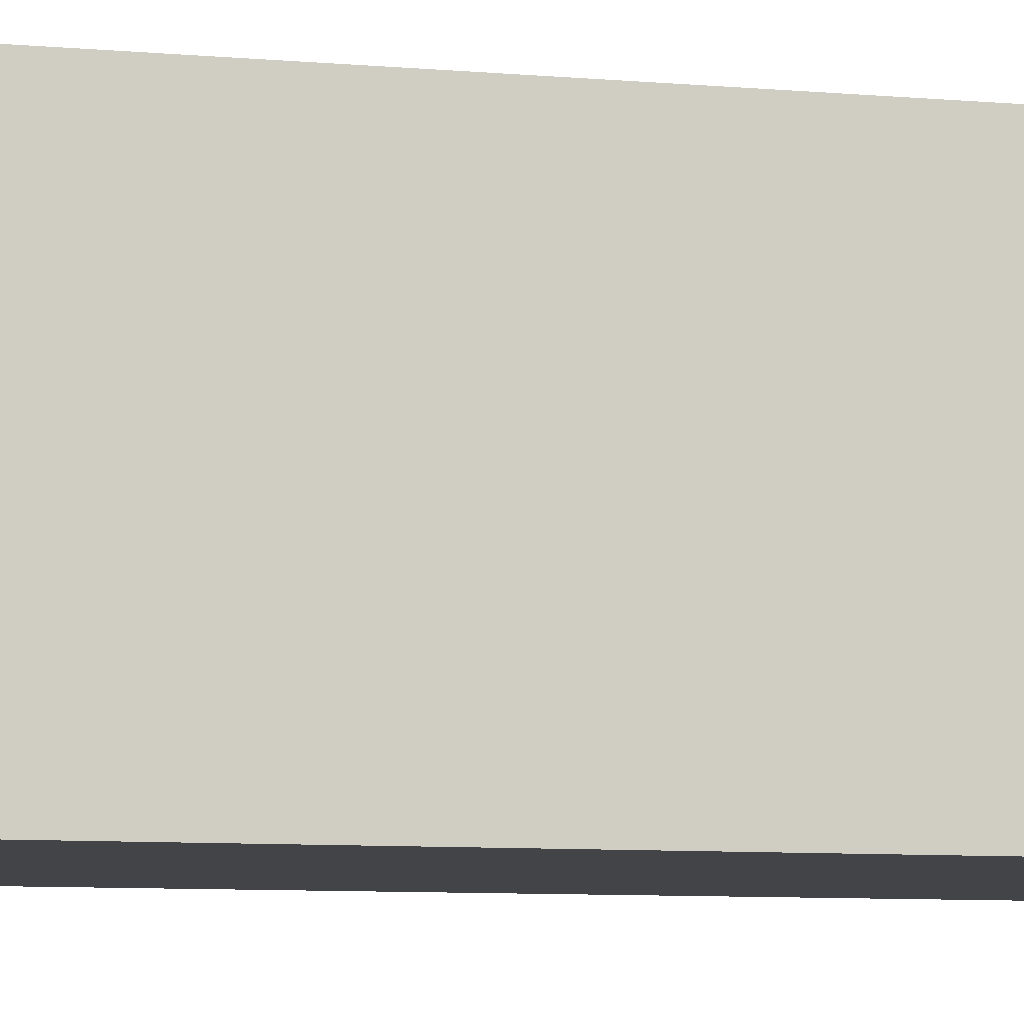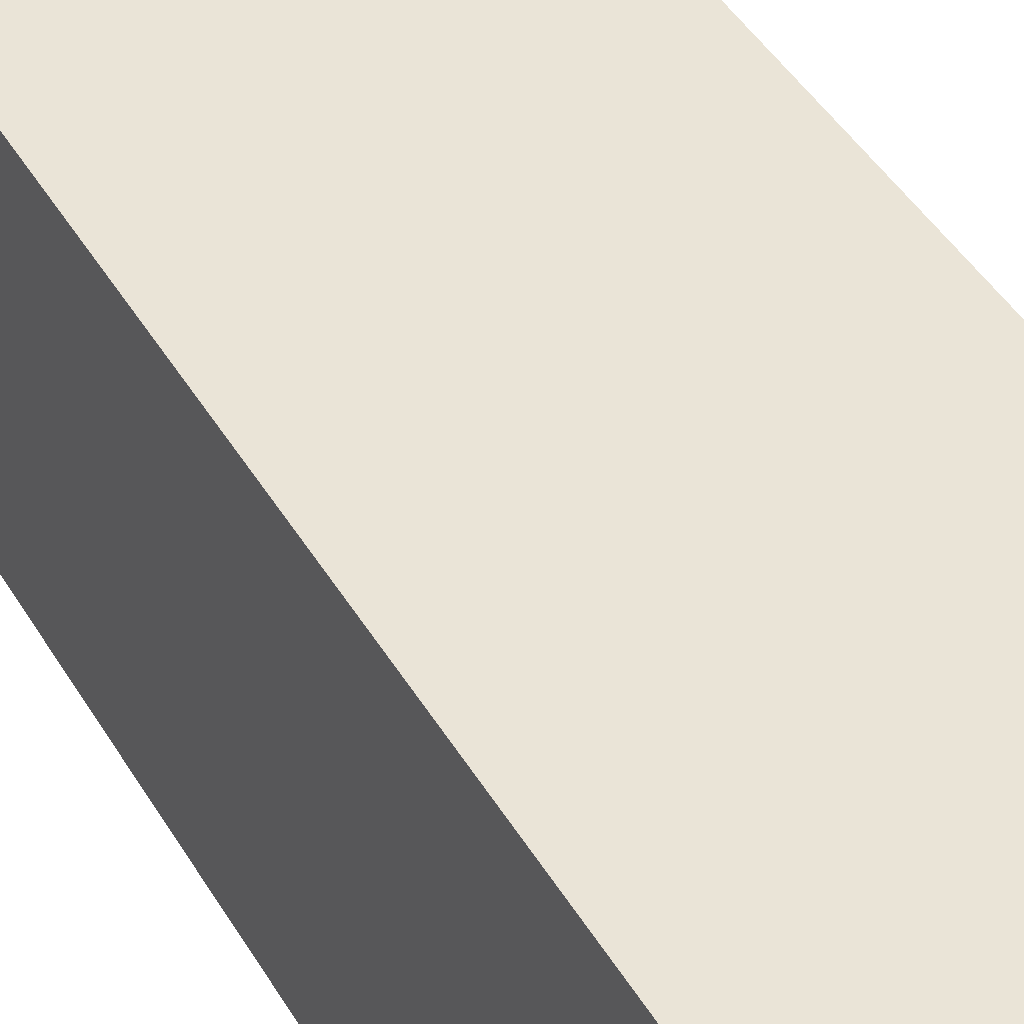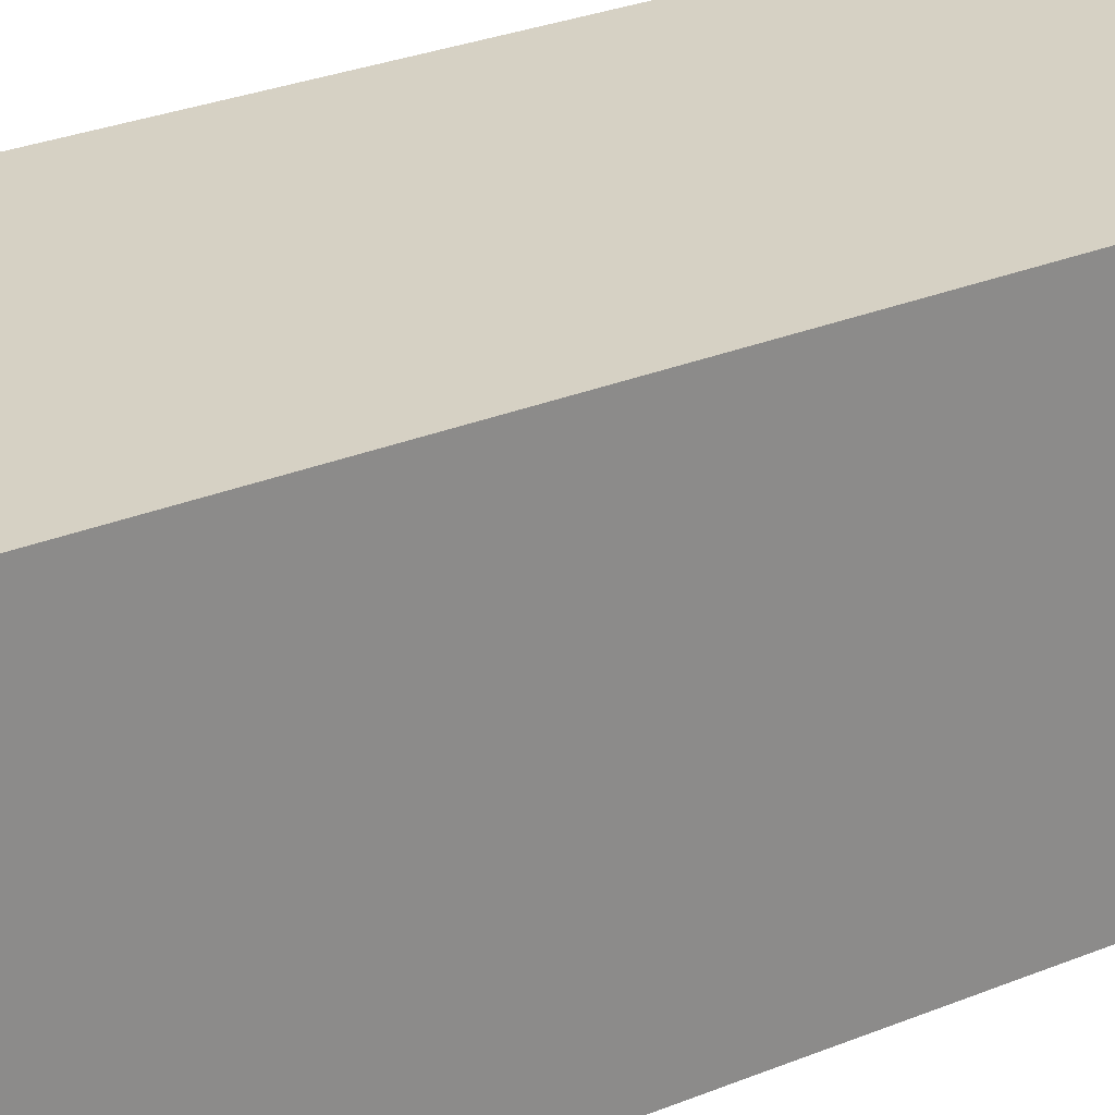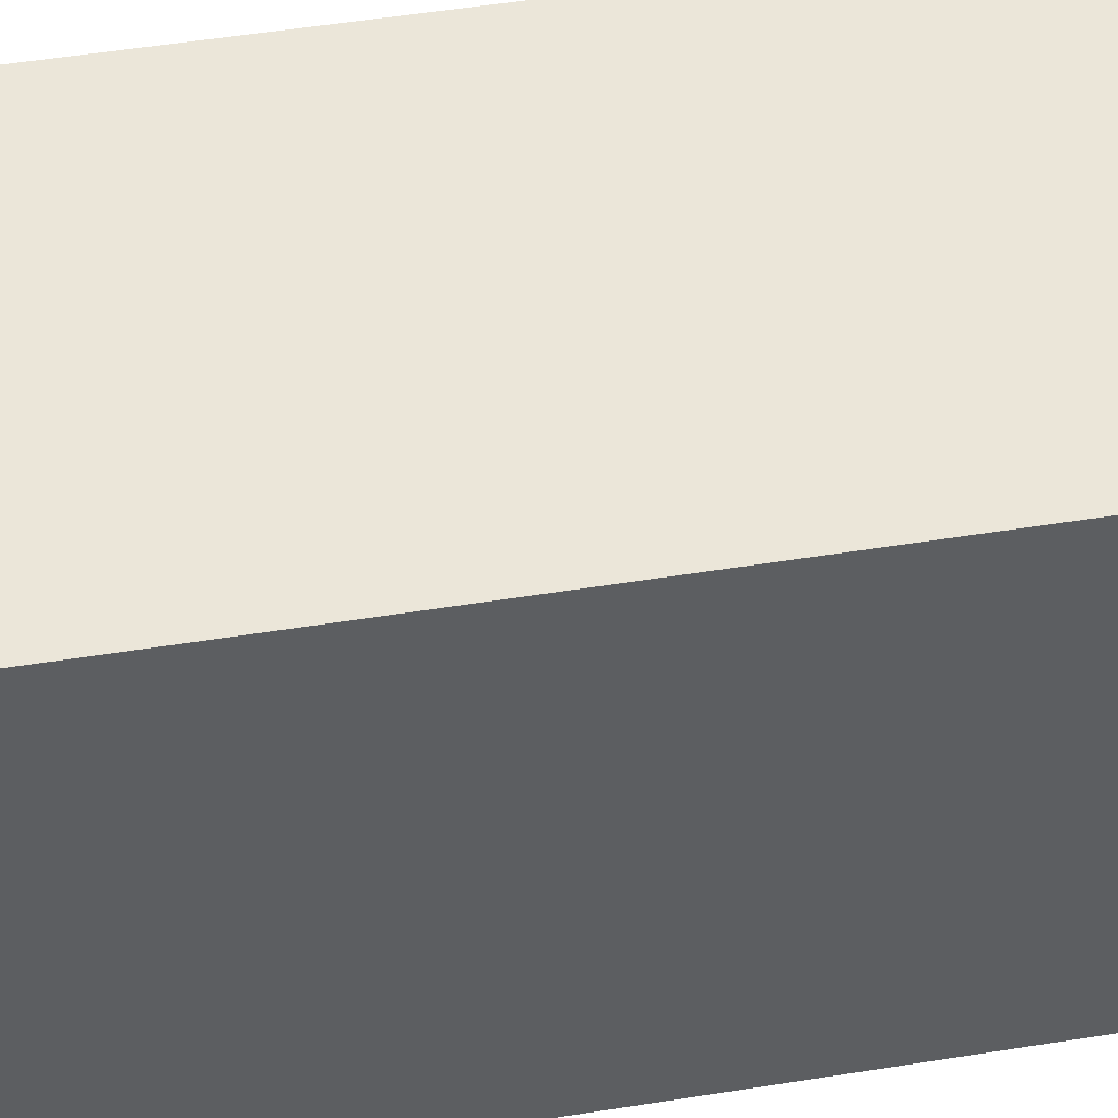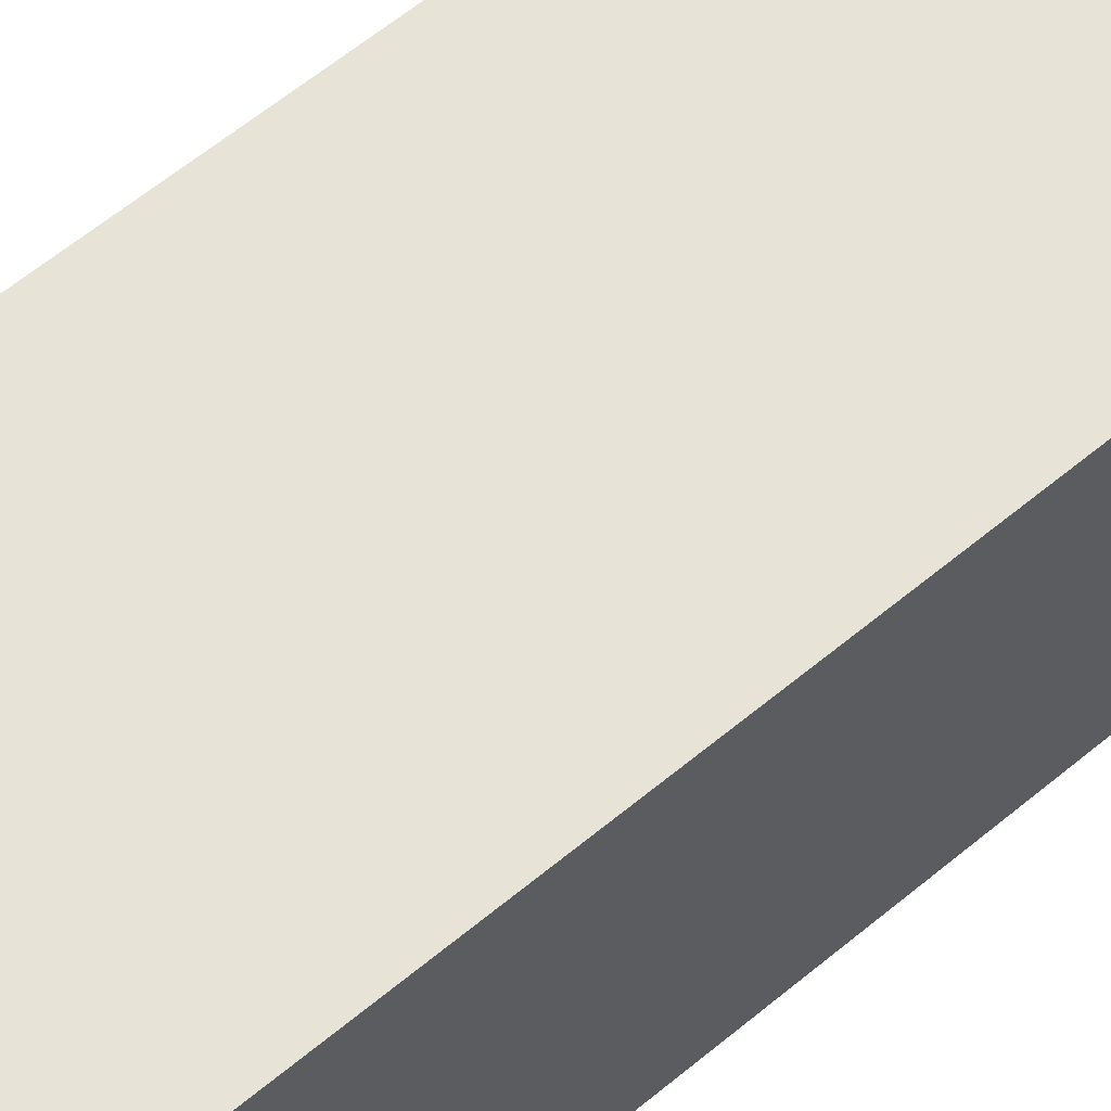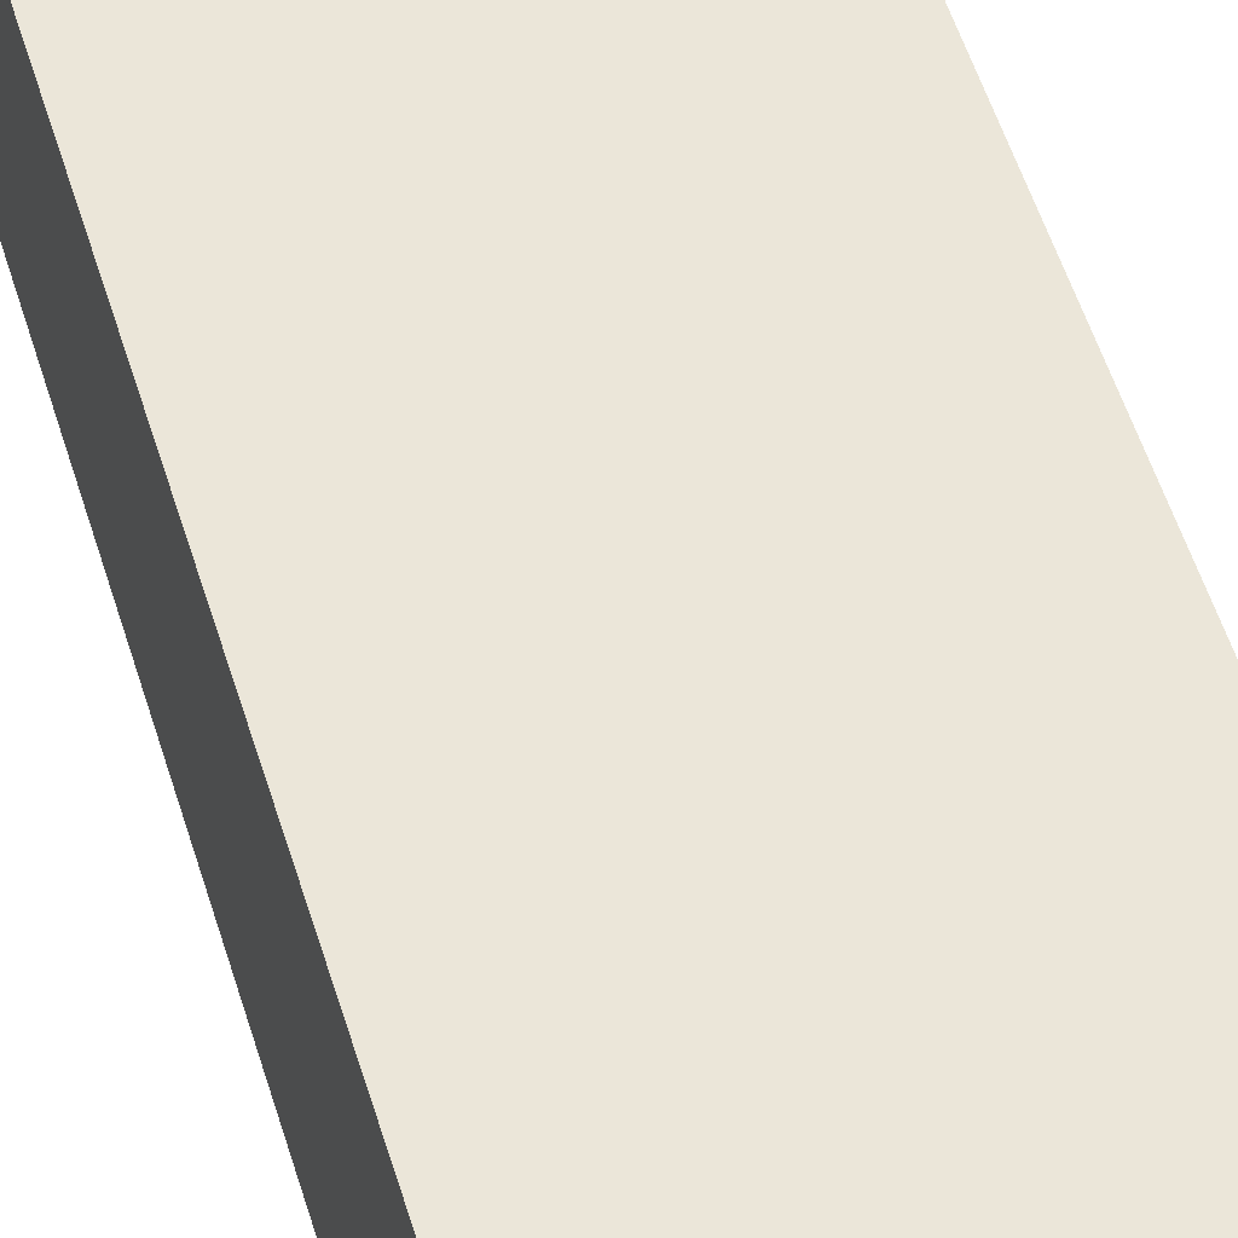
<metadata>
{"format":"obj","ext":"obj","renderer":"f3d","projection":"perspective","resolution":1024,"background":"white","views":[{"elev":-7.9,"azim":-104.3,"up":"+Y"},{"elev":43.7,"azim":151.4,"up":"+Y"},{"elev":26.7,"azim":56.7,"up":"+Y"},{"elev":47.5,"azim":79.5,"up":"+Y"},{"elev":62.6,"azim":50.1,"up":"+Y"},{"elev":57.2,"azim":162.5,"up":"+Y"}]}
</metadata>
<code>
o pipe_up
v 0.6 0.4 1
v 0.6 0.6 1
v 0.4 0.4 1
v 0.4 0.6 1
v 0.6 0.4 0.4
v 0.6 0.6 0.4
v 0.4 0.4 0.4
v 0.4 0.6 0.4
f 2 4 3 1
f 4 8 7 3
f 8 6 5 7
f 6 2 1 5
f 1 3 7 5
f 6 8 4 2

</code>
